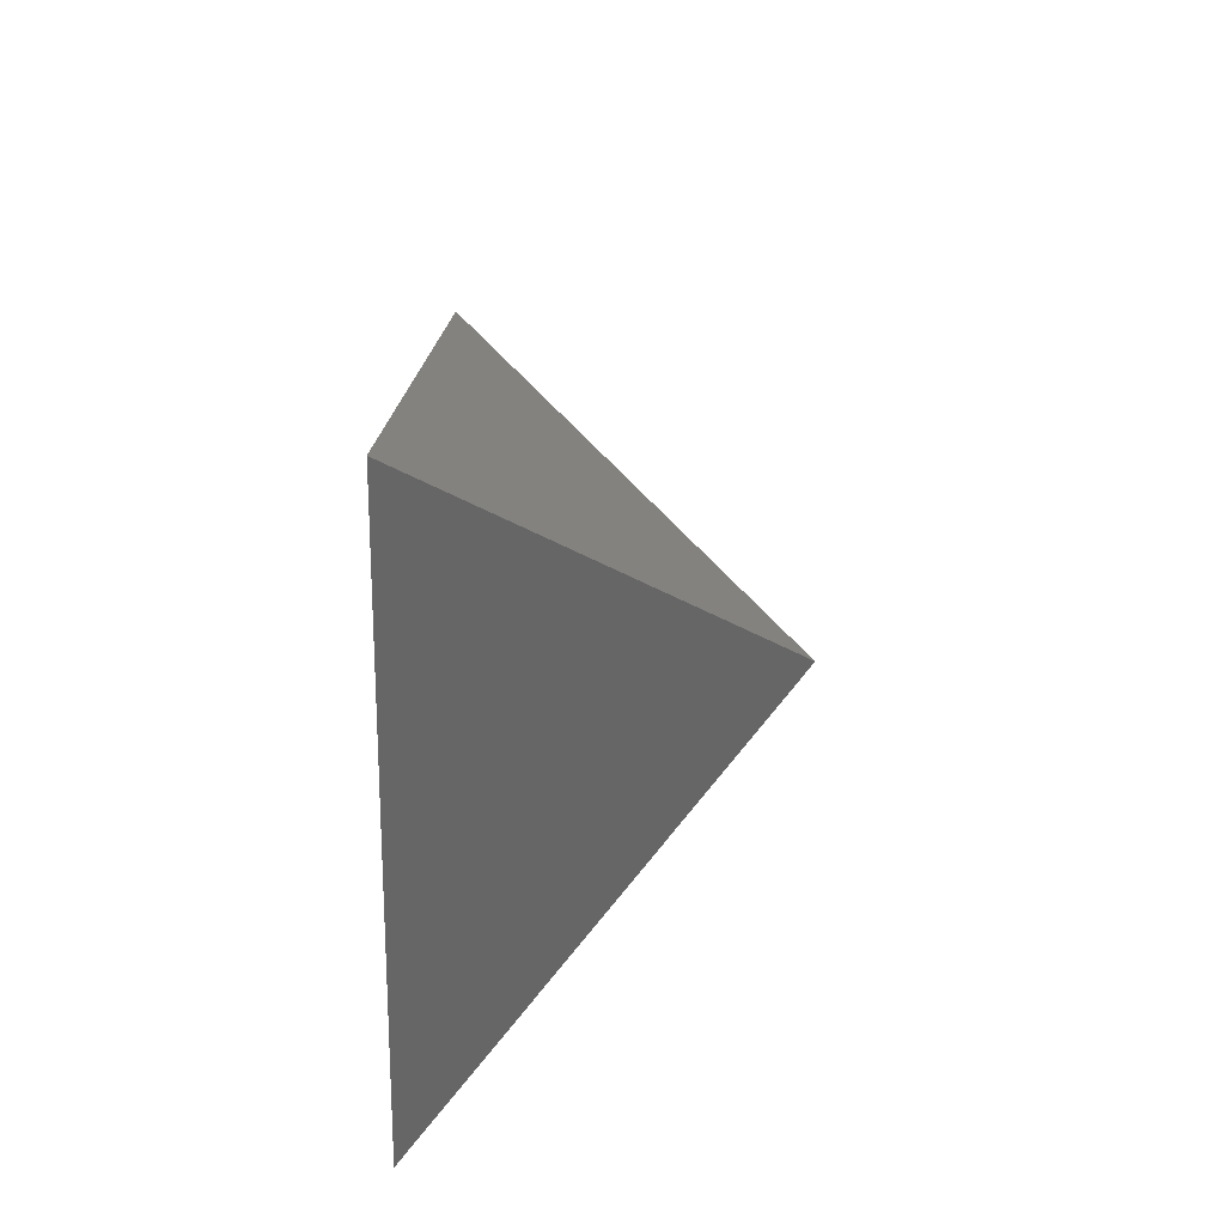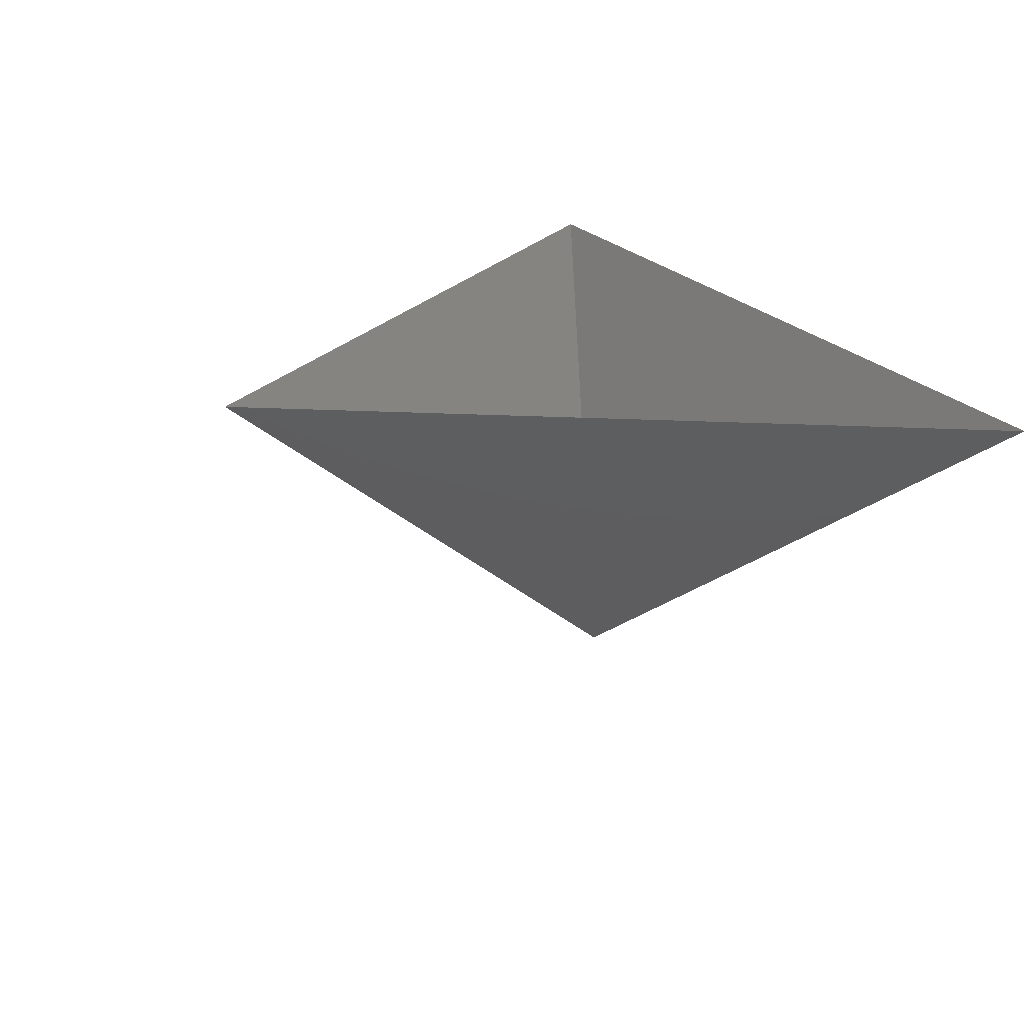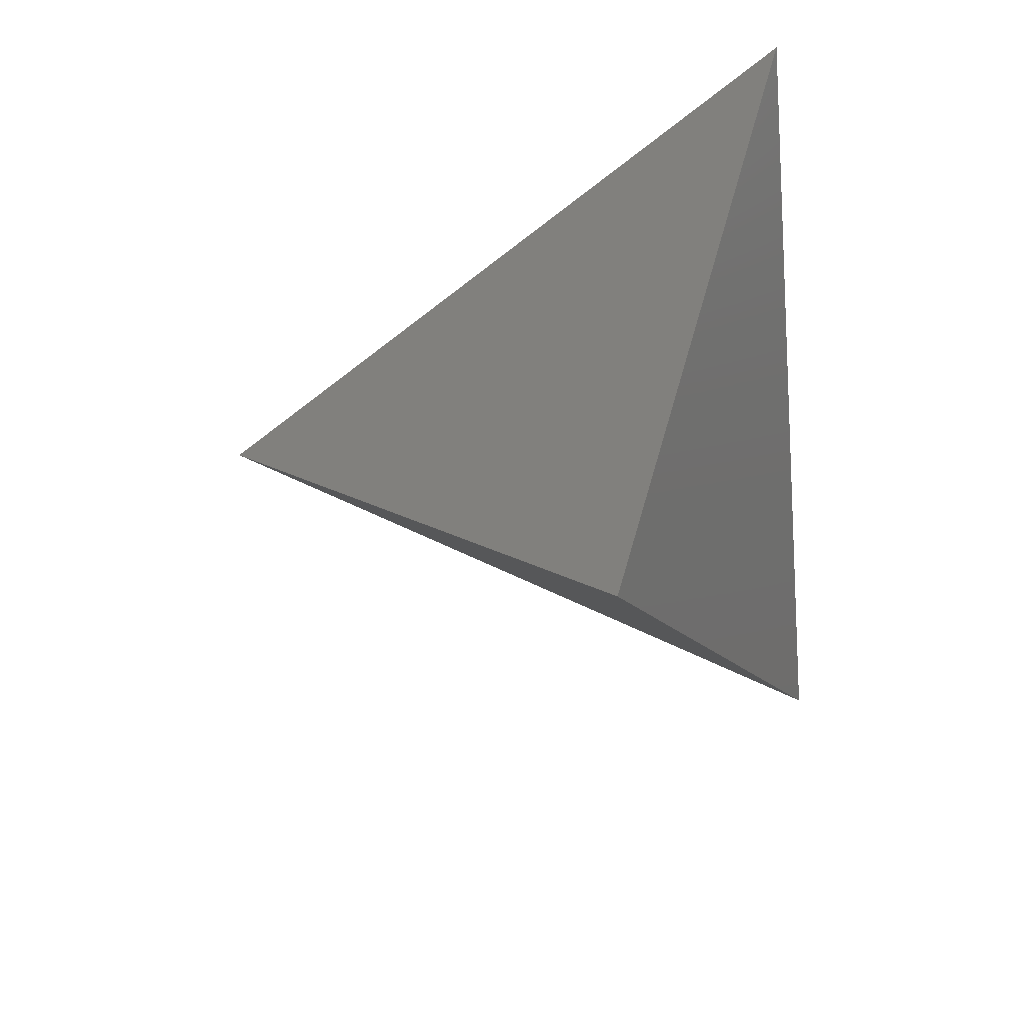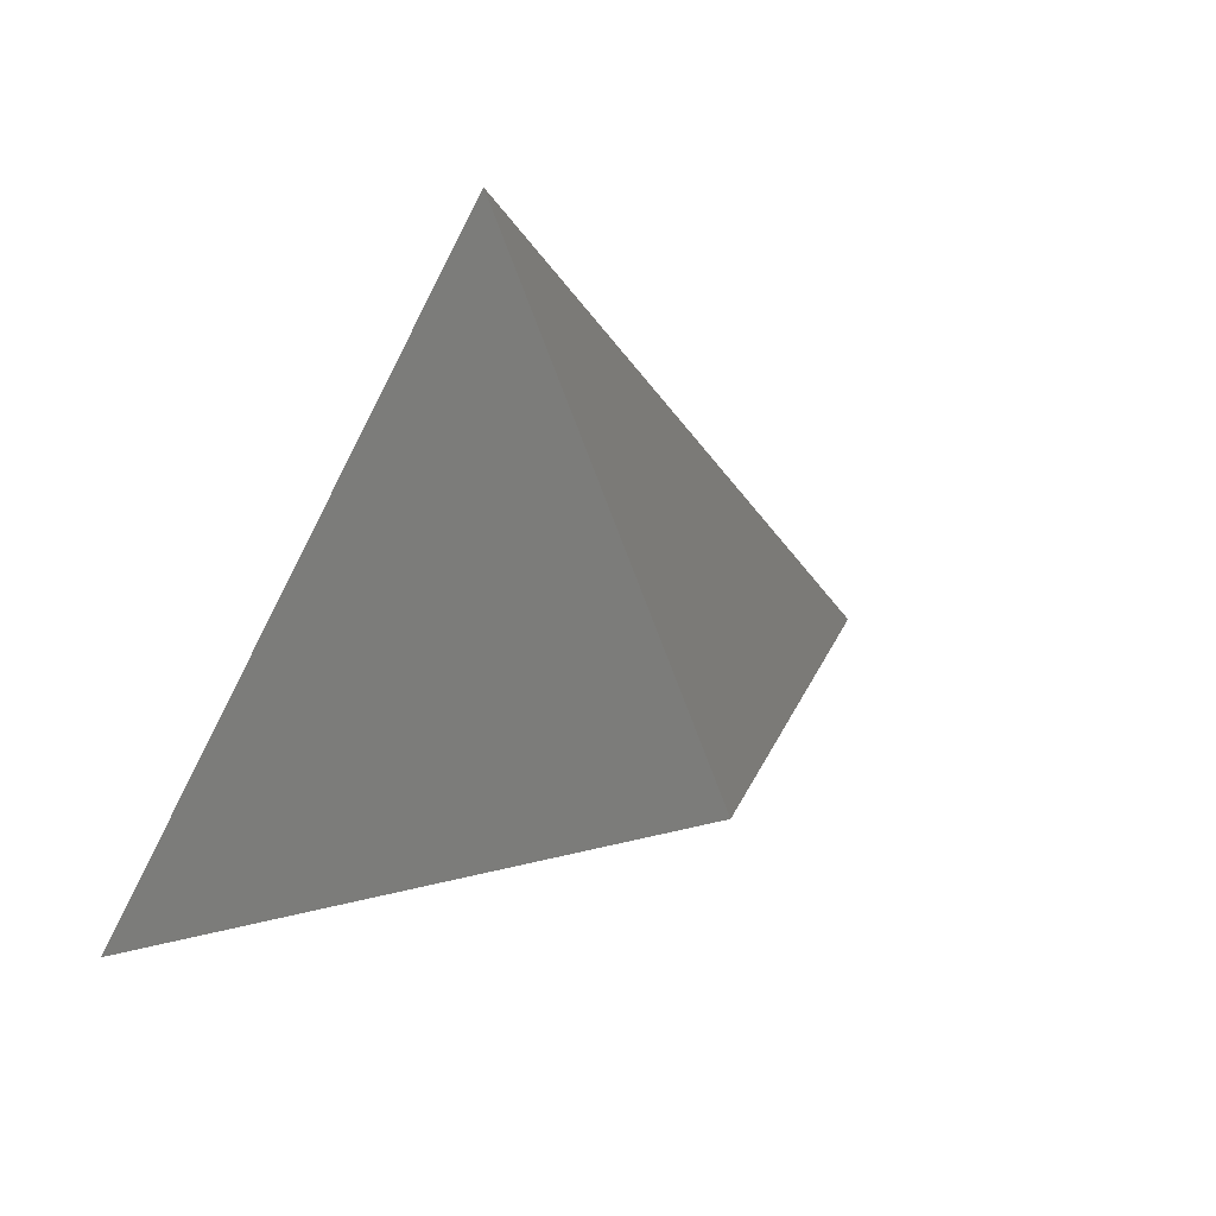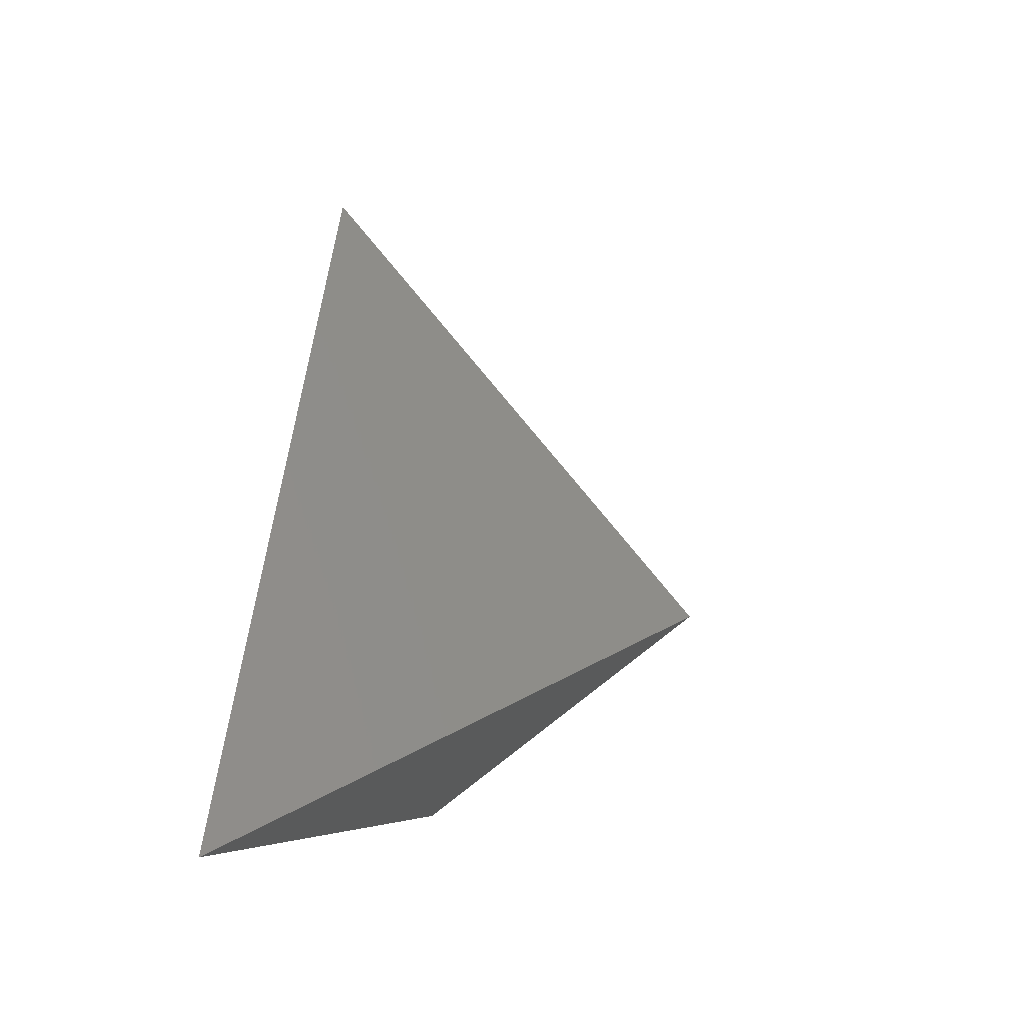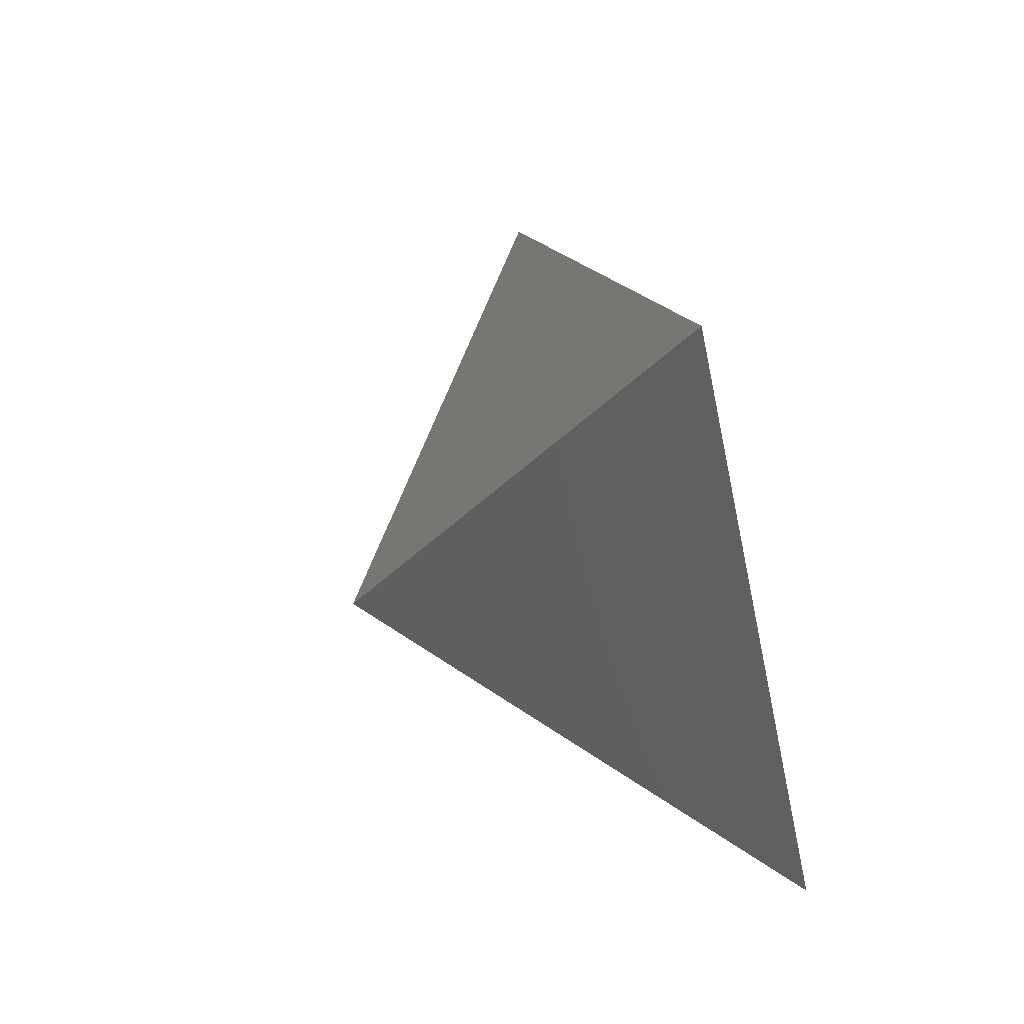
<metadata>
{"format":"stl","ext":"stl","renderer":"f3d","projection":"perspective","resolution":1024,"background":"white","views":[{"elev":70.7,"azim":92.6,"up":"+Y"},{"elev":23.2,"azim":-118.7,"up":"+Z"},{"elev":-58.0,"azim":-84.1,"up":"+Z"},{"elev":38.1,"azim":145.3,"up":"+Y"},{"elev":-5.7,"azim":100.7,"up":"+Y"},{"elev":71.8,"azim":-111.6,"up":"+Y"}]}
</metadata>
<code>
# stl→obj: 4 verts, 3 faces
v -5 -17 42.64
v 7 -17 42.64
v 1 -14 37.64
v 1 -8 42.64
f 1 2 3
f 2 4 3
f 4 1 3

</code>
